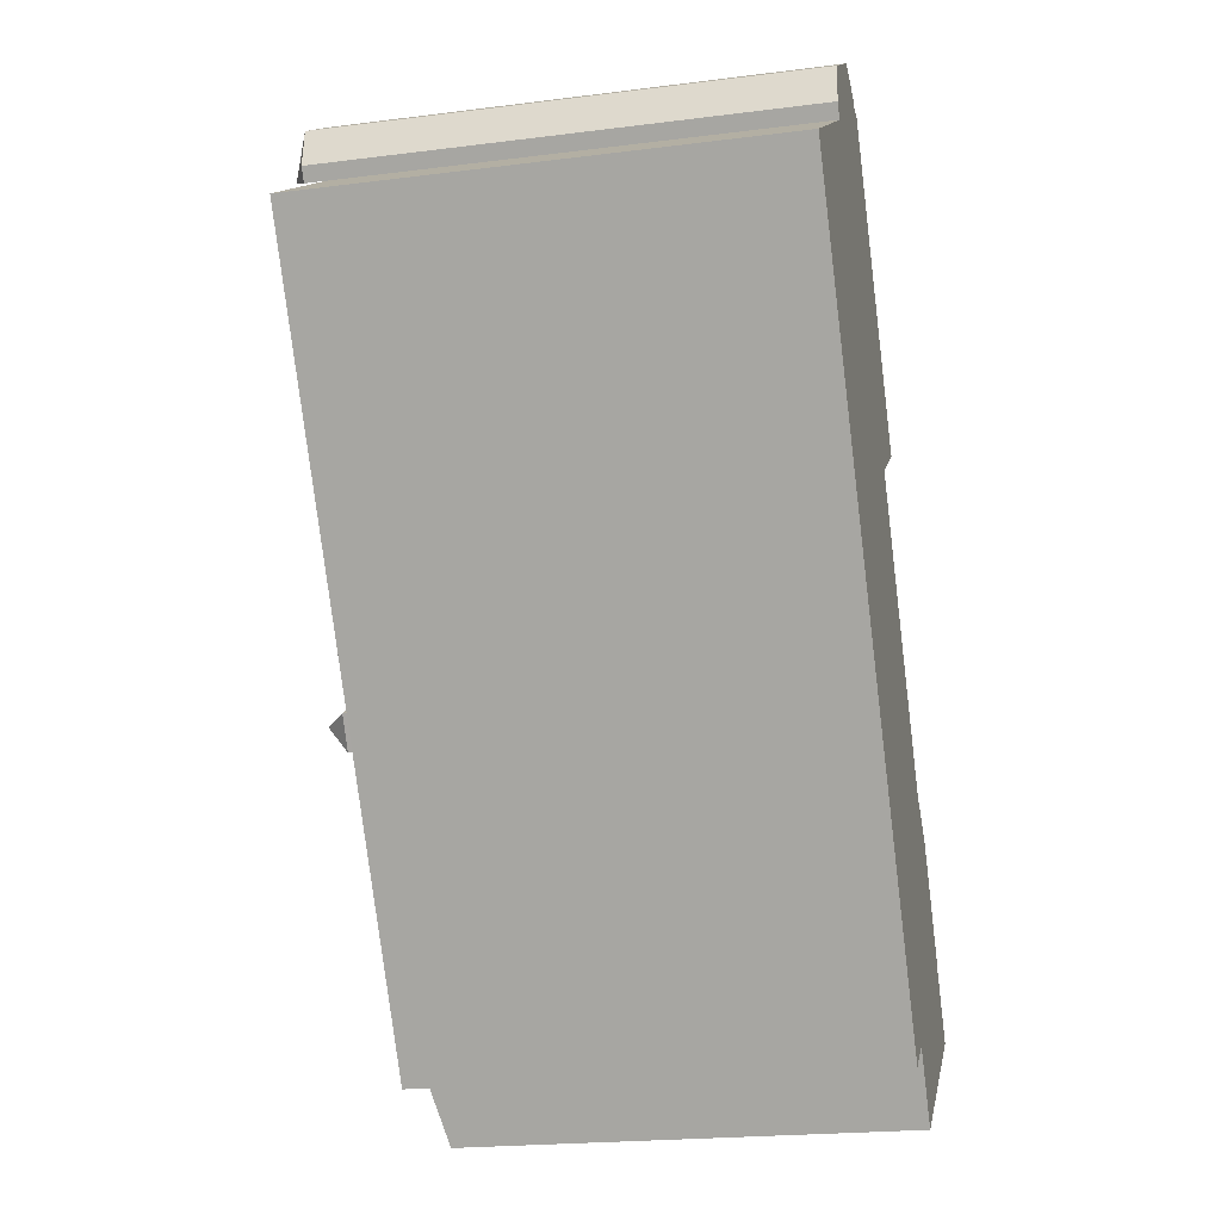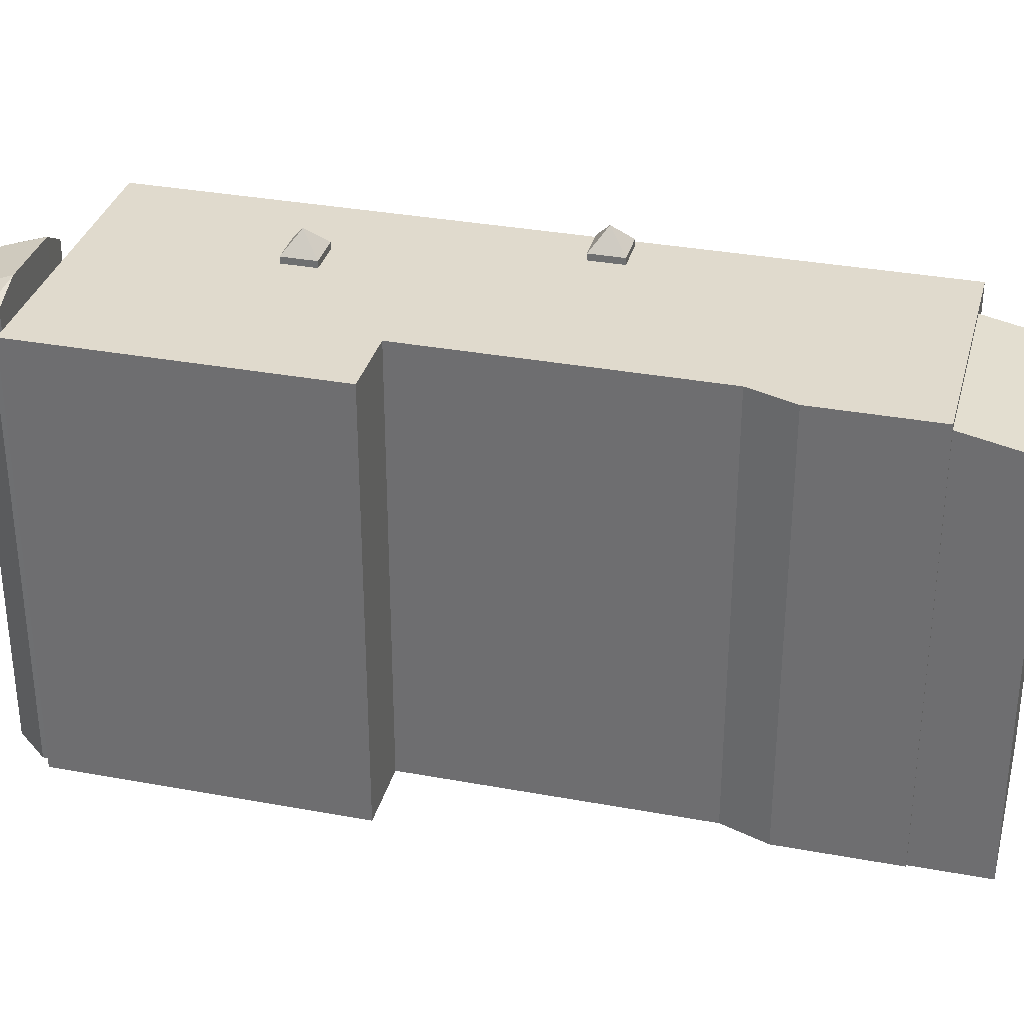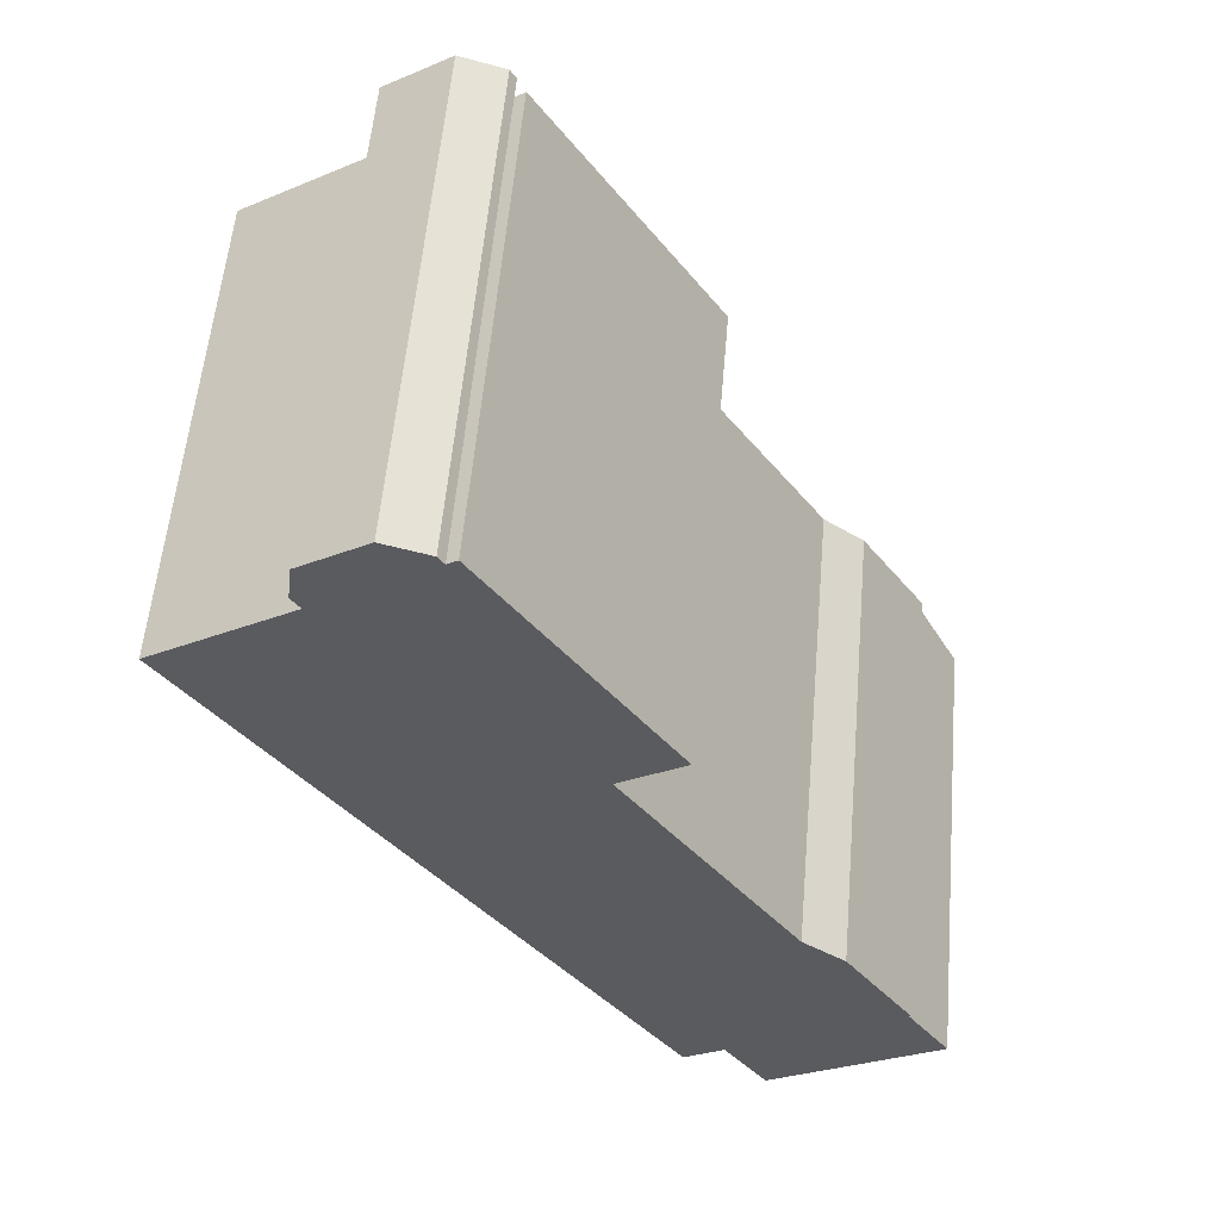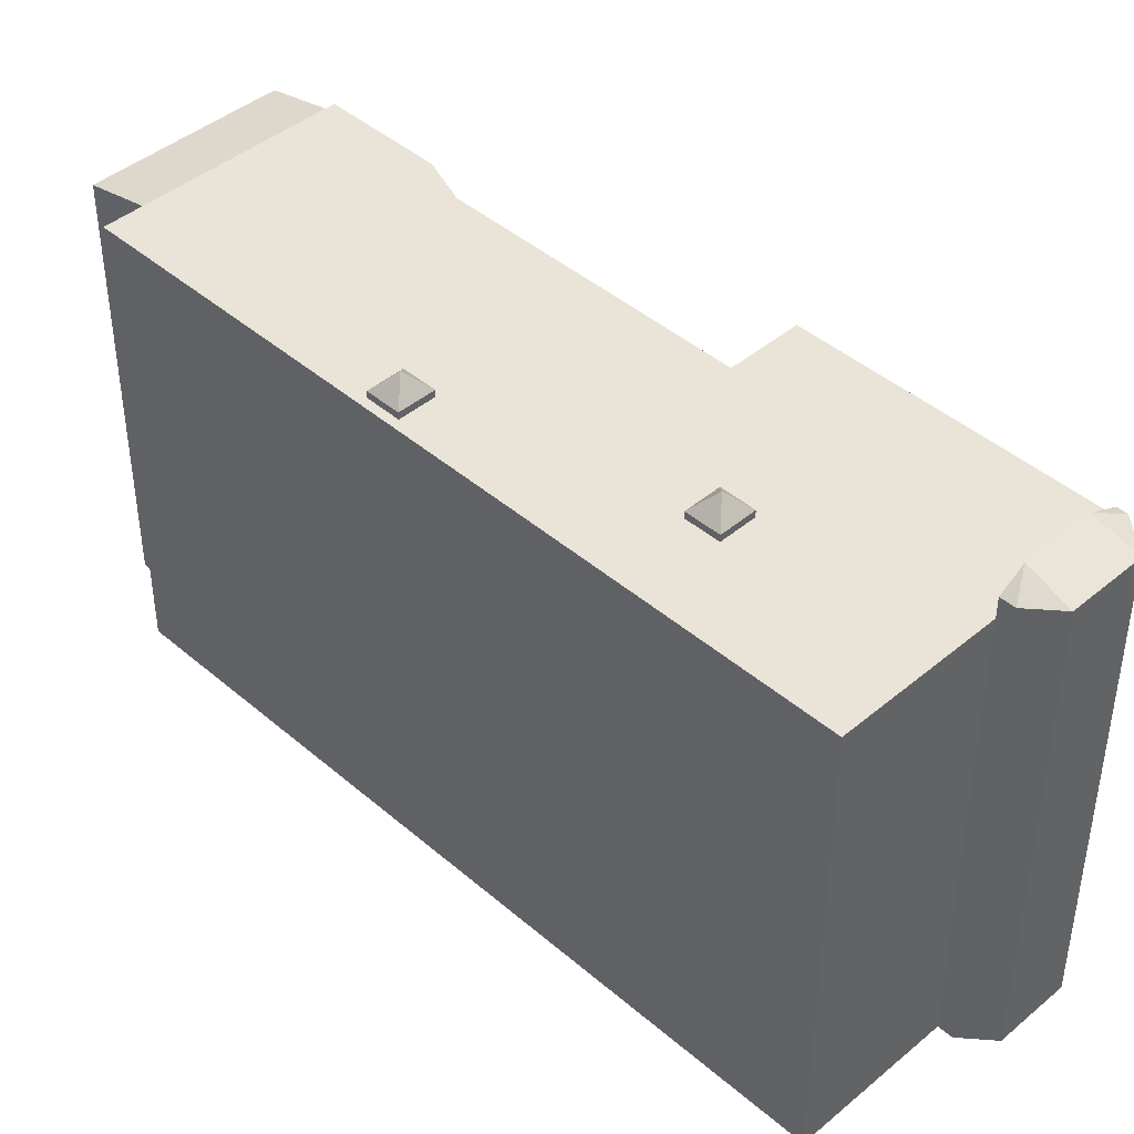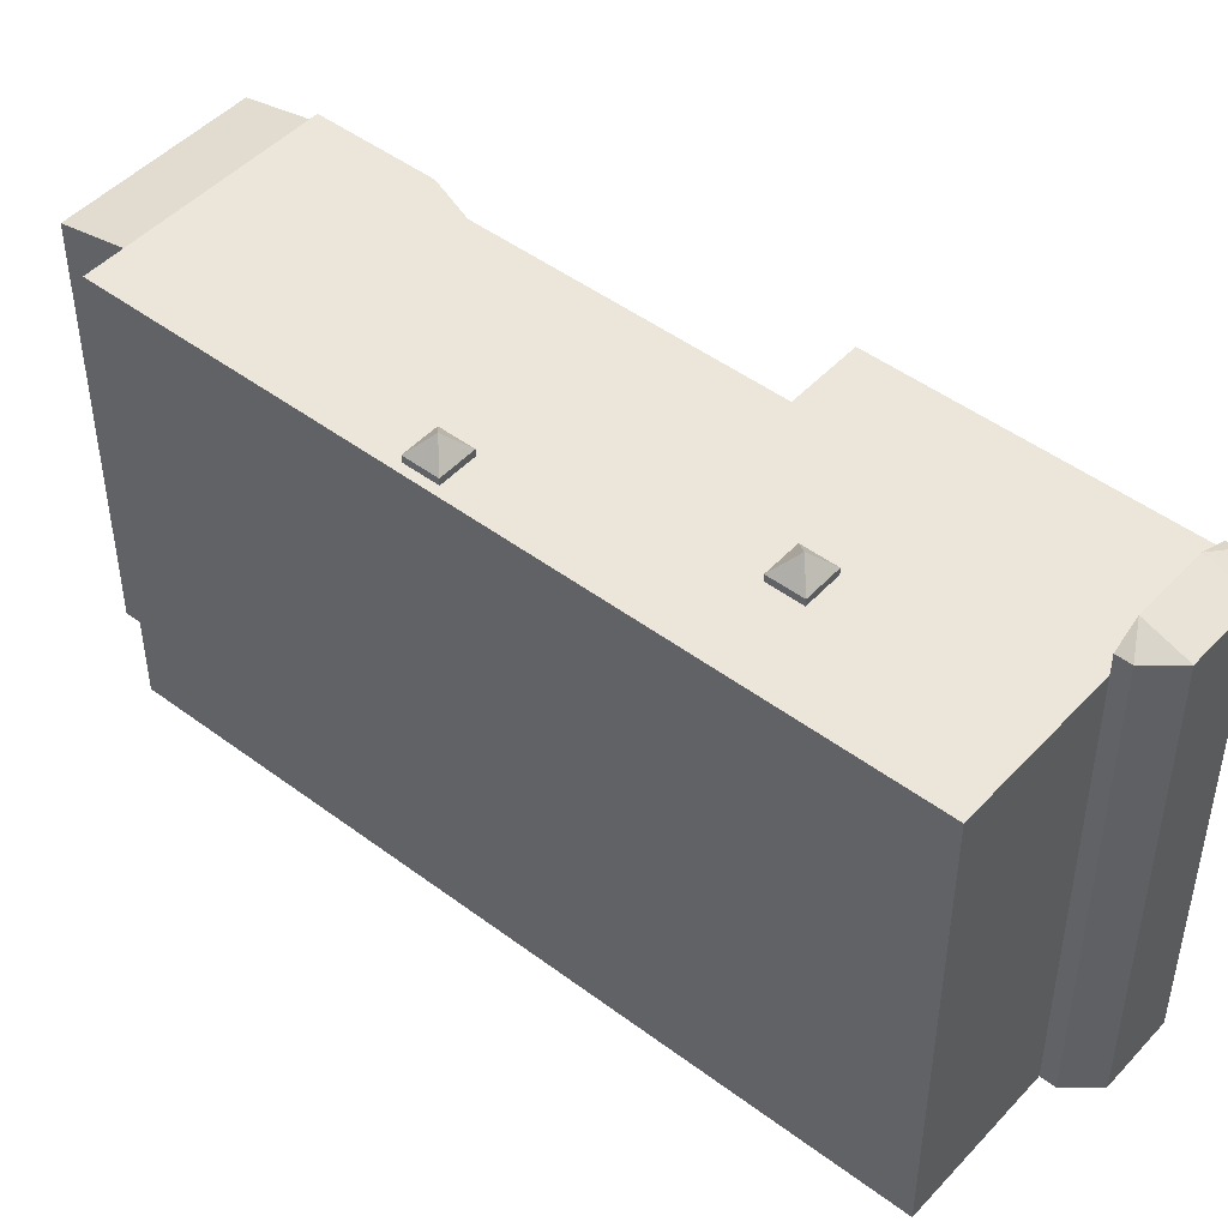
<metadata>
{"format":"obj","ext":"obj","renderer":"f3d","projection":"perspective","resolution":1024,"background":"white","views":[{"elev":-20.8,"azim":-77.1,"up":"+Z"},{"elev":33.0,"azim":71.2,"up":"+Y"},{"elev":56.7,"azim":5.0,"up":"+Z"},{"elev":43.4,"azim":-77.8,"up":"+Y"},{"elev":47.5,"azim":-83.0,"up":"+Y"}]}
</metadata>
<code>
v 3.527 5.654 -9.442
v 6.017 5.654 -4.203
v 7.628 5.654 -6.763
v 6.017 5.654 -4.203
v 7.671 5.654 -6.734
v 7.628 5.654 -6.763
v 3.527 5.654 -9.442
v 4.984 5.654 -3.427
v 6.017 5.654 -4.203
v -1.433 5.654 -3.571
v -0.6588 5.654 -3.067
v 2.559 5.654 -10.07
v -1.908 5.654 -2.841
v -1.433 5.654 -3.571
v 2.559 5.654 -10.07
v -8.142 5.654 6.299
v -1.134 5.654 -2.337
v -1.908 5.654 -2.841
v -3.448 5.654 2.794
v -0.6588 5.654 -3.067
v -1.134 5.654 -2.337
v -8.142 5.654 6.299
v -1.908 5.654 -2.841
v 2.559 5.654 -10.07
v -0.6588 5.654 -3.067
v 0.8562 5.654 2.891
v 2.559 5.654 -10.07
v -8.142 5.654 6.299
v -3.923 5.654 3.524
v -3.448 5.654 2.794
v -8.142 5.654 6.299
v -3.448 5.654 2.794
v -1.134 5.654 -2.337
v -8.142 5.654 6.299
v -3.149 5.654 4.028
v -3.923 5.654 3.524
v -3.149 5.654 4.028
v 0.8562 5.654 2.891
v -2.674 5.654 3.298
v -8.142 5.654 6.299
v 0.8562 5.654 2.891
v -3.149 5.654 4.028
v -2.674 5.654 3.298
v 0.8562 5.654 2.891
v -0.6588 5.654 -3.067
v -3.448 5.654 2.794
v -2.674 5.654 3.298
v -0.6588 5.654 -3.067
v 2.559 5.654 -10.07
v 4.984 5.654 -3.427
v 3.527 5.654 -9.442
v -8.142 5.654 6.299
v -4.817 5.654 8.472
v 0.8562 5.654 2.891
v -4.817 5.654 8.472
v -4.282 5.654 8.821
v 0.8562 5.654 2.891
v -4.282 5.654 8.821
v -2.778 5.654 9.804
v 0.8562 5.654 2.891
v -2.098 5.654 10.25
v 2.4 5.654 3.9
v 0.8562 5.654 2.891
v -2.778 5.654 9.804
v -2.098 5.654 10.25
v -1.853 5.654 10.41
v 2.4 5.654 3.9
v 0.8562 5.654 2.891
v 4.984 5.654 -3.427
v 2.559 5.654 -10.07
v -3.339 6.324 3.431
v -3.149 5.823 4.028
v -2.674 5.823 3.298
v -3.448 5.824 2.794
v -3.339 6.324 3.431
v -2.674 5.823 3.298
v -3.923 5.823 3.524
v -3.149 5.823 4.028
v -3.339 6.324 3.431
v -3.923 5.823 3.524
v -3.339 6.324 3.431
v -3.448 5.824 2.794
v -1.323 6.324 -2.934
v -1.134 5.823 -2.337
v -0.6588 5.823 -3.067
v -1.433 5.824 -3.571
v -1.323 6.324 -2.934
v -0.6588 5.823 -3.067
v -1.908 5.823 -2.841
v -1.134 5.823 -2.337
v -1.323 6.324 -2.934
v -1.908 5.823 -2.841
v -1.323 6.324 -2.934
v -1.433 5.824 -3.571
v 4.815 5.398 -9.175
v 5.84 5.398 -8.505
v 6.103 5.299 -8.907
v 5.078 5.299 -9.577
v 5.078 5.299 -9.577
v 6.103 5.299 -8.907
v 6.366 5.2 -9.31
v 5.341 5.2 -9.98
v 5.84 5.398 -8.505
v 6.866 5.398 -7.835
v 7.128 5.299 -8.237
v 6.103 5.299 -8.907
v 6.103 5.299 -8.907
v 7.128 5.299 -8.237
v 7.391 5.2 -8.64
v 6.366 5.2 -9.31
v 3.527 5.496 -9.442
v 5.84 5.398 -8.505
v 4.815 5.398 -9.175
v 3.527 5.496 -9.442
v 7.628 5.496 -6.763
v 5.84 5.398 -8.505
v 3.527 5.496 -9.442
v 4.815 5.398 -9.175
v 5.078 5.299 -9.577
v 4.578 5.101 -11.05
v 5.078 5.299 -9.577
v 5.341 5.2 -9.98
v 3.527 5.496 -9.442
v 5.078 5.299 -9.577
v 4.578 5.101 -11.05
v 4.578 5.101 -11.05
v 5.341 5.2 -9.98
v 6.366 5.2 -9.31
v 6.866 5.398 -7.835
v 7.628 5.496 -6.763
v 7.128 5.299 -8.237
v 5.84 5.398 -8.505
v 7.628 5.496 -6.763
v 6.866 5.398 -7.835
v 7.128 5.299 -8.237
v 7.628 5.496 -6.763
v 8.679 5.101 -8.372
v 6.366 5.2 -9.31
v 7.391 5.2 -8.64
v 8.679 5.101 -8.372
v 7.128 5.299 -8.237
v 8.679 5.101 -8.372
v 7.391 5.2 -8.64
v 4.578 5.101 -11.05
v 6.366 5.2 -9.31
v 8.679 5.101 -8.372
v -2.778 6.539 9.804
v -2.243 6.167 10.47
v -2.098 6.167 10.25
v -3.314 6.167 10.78
v -2.243 6.167 10.47
v -2.778 6.539 9.804
v -4.358 6.26 9.764
v -3.966 6.26 10.02
v -3.82 6.353 9.785
v -4.208 6.353 9.532
v -4.208 6.353 9.532
v -3.82 6.353 9.785
v -3.675 6.446 9.549
v -4.057 6.446 9.299
v -3.966 6.26 10.02
v -3.573 6.26 10.28
v -3.433 6.353 10.04
v -3.82 6.353 9.785
v -3.82 6.353 9.785
v -3.433 6.353 10.04
v -3.293 6.446 9.798
v -3.675 6.446 9.549
v -4.908 6.167 9.736
v -3.966 6.26 10.02
v -4.358 6.26 9.764
v -4.908 6.167 9.736
v -3.314 6.167 10.78
v -3.966 6.26 10.02
v -4.908 6.167 9.736
v -4.358 6.26 9.764
v -4.208 6.353 9.532
v -4.282 6.539 8.821
v -4.208 6.353 9.532
v -4.057 6.446 9.299
v -4.908 6.167 9.736
v -4.208 6.353 9.532
v -4.282 6.539 8.821
v -4.282 6.539 8.821
v -4.057 6.446 9.299
v -3.675 6.446 9.549
v -3.573 6.26 10.28
v -3.314 6.167 10.78
v -3.433 6.353 10.04
v -3.966 6.26 10.02
v -3.314 6.167 10.78
v -3.573 6.26 10.28
v -3.433 6.353 10.04
v -3.314 6.167 10.78
v -2.778 6.539 9.804
v -3.675 6.446 9.549
v -3.293 6.446 9.798
v -2.778 6.539 9.804
v -3.433 6.353 10.04
v -2.778 6.539 9.804
v -3.293 6.446 9.798
v -4.282 6.539 8.821
v -3.675 6.446 9.549
v -2.778 6.539 9.804
v -5.027 6.167 8.792
v -4.908 6.167 9.736
v -4.282 6.539 8.821
v -5.027 6.167 8.792
v -4.282 6.539 8.821
v -4.817 6.167 8.472
v -2.098 -5.651 10.25
v -1.853 -5.651 10.41
v -1.853 5.654 10.41
v -2.098 5.654 10.25
v -1.853 -5.651 10.41
v 2.4 -5.651 3.9
v 2.4 5.654 3.9
v -1.853 5.654 10.41
v 0.8562 5.654 2.891
v 2.4 5.654 3.9
v 2.4 -5.651 3.9
v 0.8562 -5.651 2.891
v 0.8562 -5.651 2.891
v 4.984 -5.651 -3.427
v 4.984 5.654 -3.427
v 0.8562 5.654 2.891
v 4.984 -5.651 -3.427
v 6.017 -5.651 -4.203
v 6.017 5.654 -4.203
v 4.984 5.654 -3.427
v 6.017 -5.651 -4.203
v 7.671 -5.651 -6.734
v 7.671 5.654 -6.734
v 6.017 5.654 -4.203
v 7.628 5.654 -6.763
v 7.671 5.654 -6.734
v 7.628 5.496 -6.763
v 7.628 5.496 -6.763
v 7.671 5.654 -6.734
v 7.671 -5.651 -6.734
v 7.628 -5.651 -6.763
v 3.527 5.654 -9.442
v 7.628 5.654 -6.763
v 7.628 5.496 -6.763
v 3.527 5.496 -9.442
v 2.559 5.654 -10.07
v 3.527 5.496 -9.442
v 3.527 -5.651 -9.442
v 2.559 -5.651 -10.07
v 2.559 5.654 -10.07
v 3.527 5.654 -9.442
v 3.527 5.496 -9.442
v -8.142 5.654 6.299
v 2.559 5.654 -10.07
v 2.559 -5.651 -10.07
v -8.142 -5.651 6.299
v -6.479 -5.651 7.386
v -4.817 -5.651 8.472
v -4.817 5.654 8.472
v -8.142 5.654 6.299
v -8.142 -5.651 6.299
v -6.479 -5.651 7.386
v -8.142 5.654 6.299
v -6.479 -5.651 7.386
v -4.817 5.654 8.472
v -3.149 5.654 4.028
v -2.674 5.654 3.298
v -2.674 5.823 3.298
v -3.149 5.823 4.028
v -3.448 5.824 2.794
v -2.674 5.823 3.298
v -2.674 5.654 3.298
v -3.448 5.654 2.794
v -3.923 5.654 3.524
v -3.149 5.654 4.028
v -3.149 5.823 4.028
v -3.923 5.823 3.524
v -3.923 5.823 3.524
v -3.448 5.824 2.794
v -3.448 5.654 2.794
v -3.923 5.654 3.524
v -1.134 5.654 -2.337
v -0.6588 5.654 -3.067
v -0.6588 5.823 -3.067
v -1.134 5.823 -2.337
v -1.433 5.824 -3.571
v -0.6588 5.823 -3.067
v -0.6588 5.654 -3.067
v -1.433 5.654 -3.571
v -1.908 5.654 -2.841
v -1.134 5.654 -2.337
v -1.134 5.823 -2.337
v -1.908 5.823 -2.841
v -1.908 5.823 -2.841
v -1.433 5.824 -3.571
v -1.433 5.654 -3.571
v -1.908 5.654 -2.841
v 7.628 -5.651 -6.763
v 8.679 -5.651 -8.372
v 8.679 5.101 -8.372
v 7.628 5.496 -6.763
v 4.578 5.101 -11.05
v 8.679 5.101 -8.372
v 8.679 -5.651 -8.372
v 4.578 -5.651 -11.05
v 3.527 5.496 -9.442
v 4.053 -5.651 -10.25
v 3.527 -5.651 -9.442
v 4.053 -5.651 -10.25
v 4.578 5.101 -11.05
v 4.578 -5.651 -11.05
v 3.527 5.496 -9.442
v 4.578 5.101 -11.05
v 4.053 -5.651 -10.25
v -2.243 6.167 10.47
v -2.098 5.654 10.25
v -2.098 6.167 10.25
v -2.243 -5.651 10.47
v -2.098 -5.651 10.25
v -2.098 5.654 10.25
v -2.243 6.167 10.47
v -3.314 -5.651 10.78
v -2.243 -5.651 10.47
v -2.243 6.167 10.47
v -3.314 6.167 10.78
v -4.111 -5.651 10.26
v -3.314 -5.651 10.78
v -3.314 6.167 10.78
v -4.908 6.167 9.736
v -4.908 -5.651 9.736
v -4.111 -5.651 10.26
v -4.908 6.167 9.736
v -4.111 -5.651 10.26
v -3.314 6.167 10.78
v -5.027 -5.651 8.792
v -4.908 -5.651 9.736
v -4.908 6.167 9.736
v -5.027 6.167 8.792
v -5.027 6.167 8.792
v -4.817 5.654 8.472
v -4.817 -5.651 8.472
v -5.027 -5.651 8.792
v -5.027 6.167 8.792
v -4.817 6.167 8.472
v -4.817 5.654 8.472
v -2.778 6.539 9.804
v -2.098 6.167 10.25
v -2.098 5.654 10.25
v -2.778 5.654 9.804
v -4.282 6.539 8.821
v -2.778 6.539 9.804
v -2.778 5.654 9.804
v -4.282 5.654 8.821
v -4.817 6.167 8.472
v -4.282 6.539 8.821
v -4.817 5.654 8.472
v -4.817 5.654 8.472
v -4.282 6.539 8.821
v -4.282 5.654 8.821
v -4.111 -5.651 10.26
v -4.908 -5.651 9.736
v -5.027 -5.651 8.792
v -4.817 -5.651 8.472
v -6.479 -5.651 7.386
v -8.142 -5.651 6.299
v 2.559 -5.651 -10.07
v 3.527 -5.651 -9.442
v 4.053 -5.651 -10.25
v 4.578 -5.651 -11.05
v 8.679 -5.651 -8.372
v 7.628 -5.651 -6.763
v 7.671 -5.651 -6.734
v 6.017 -5.651 -4.203
v 4.984 -5.651 -3.427
v 0.8562 -5.651 2.891
v 2.4 -5.651 3.9
v -1.853 -5.651 10.41
v -2.098 -5.651 10.25
v -2.243 -5.651 10.47
v -3.314 -5.651 10.78
g CDNNDG02_0013290
f 1 2 3
f 4 5 6
f 7 8 9
f 10 11 12
f 13 14 15
f 16 17 18
f 19 20 21
f 22 23 24
f 25 26 27
f 28 29 30
f 31 32 33
f 34 35 36
f 37 38 39
f 40 41 42
f 43 44 45
f 46 47 48
f 49 50 51
f 52 53 54
f 55 56 57
f 58 59 60
f 62 63 64
f 61 62 64
f 65 66 67
f 68 69 70
f 71 72 73
f 74 75 76
f 77 78 79
f 80 81 82
f 83 84 85
f 86 87 88
f 89 90 91
f 92 93 94
f 98 95 97
f 97 95 96
f 102 99 101
f 101 99 100
f 106 103 105
f 105 103 104
f 110 107 109
f 109 107 108
f 111 112 113
f 114 115 116
f 117 118 119
f 120 121 122
f 123 124 125
f 126 127 128
f 129 130 131
f 132 133 134
f 135 136 137
f 138 139 140
f 141 142 143
f 144 145 146
f 147 148 149
f 150 151 152
f 153 155 156
f 155 153 154
f 157 159 160
f 159 157 158
f 161 163 164
f 163 161 162
f 165 167 168
f 167 165 166
f 169 170 171
f 172 173 174
f 175 176 177
f 178 179 180
f 181 182 183
f 184 185 186
f 187 188 189
f 190 191 192
f 193 194 195
f 196 197 198
f 199 200 201
f 202 203 204
f 205 206 207
f 208 209 210
f 212 213 214
f 214 211 212
f 215 217 218
f 215 216 217
f 219 221 222
f 219 220 221
f 223 225 226
f 223 224 225
f 227 228 229
f 230 227 229
f 231 233 234
f 231 232 233
f 235 236 237
f 240 238 239
f 238 240 241
f 245 242 244
f 243 244 242
f 248 249 247
f 246 247 249
f 250 251 252
f 256 253 255
f 255 253 254
f 257 258 259
f 260 261 262
f 263 264 265
f 266 268 269
f 266 267 268
f 273 270 271
f 271 272 273
f 277 274 276
f 276 274 275
f 281 278 280
f 280 278 279
f 285 282 284
f 283 284 282
f 289 286 287
f 287 288 289
f 293 290 292
f 292 290 291
f 297 294 296
f 296 294 295
f 299 300 298
f 298 300 301
f 304 302 303
f 302 304 305
f 306 307 308
f 309 310 311
f 312 313 314
f 315 316 317
f 318 320 321
f 318 319 320
f 322 324 325
f 322 323 324
f 326 327 328
f 329 330 331
f 332 333 334
f 335 337 338
f 335 336 337
f 340 341 342
f 339 340 342
f 343 344 345
f 349 346 347
f 347 348 349
f 350 352 353
f 350 351 352
f 354 355 356
f 357 358 359
f 380 360 378
f 379 380 378
f 378 363 375
f 361 362 363
f 361 363 360
f 366 375 365
f 367 374 366
f 373 374 367
f 378 360 363
f 371 368 370
f 375 376 378
f 367 368 371
f 368 369 370
f 378 376 377
f 367 371 373
f 371 372 373
f 375 364 365
f 364 375 363
f 374 375 366

</code>
